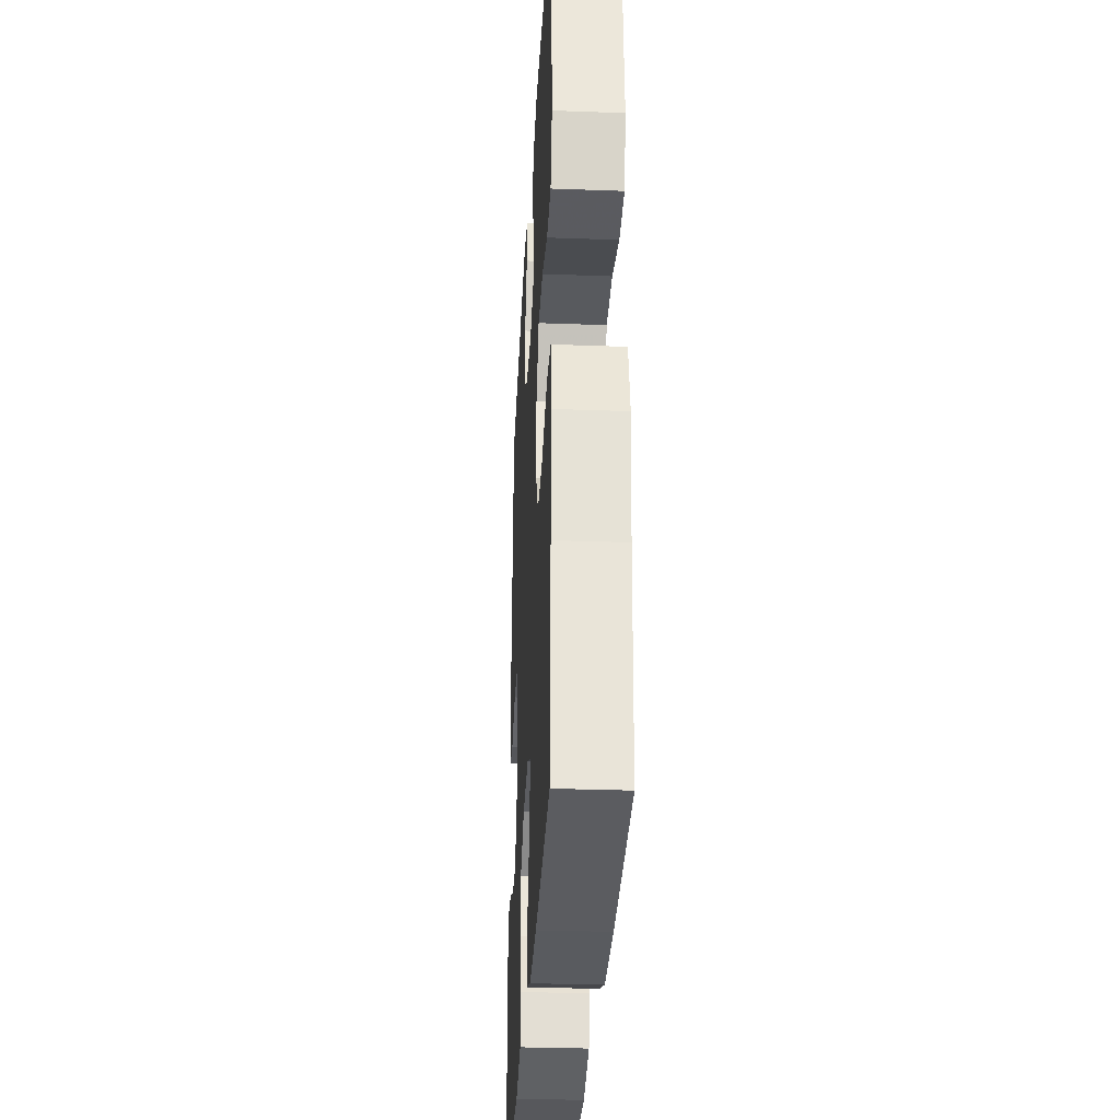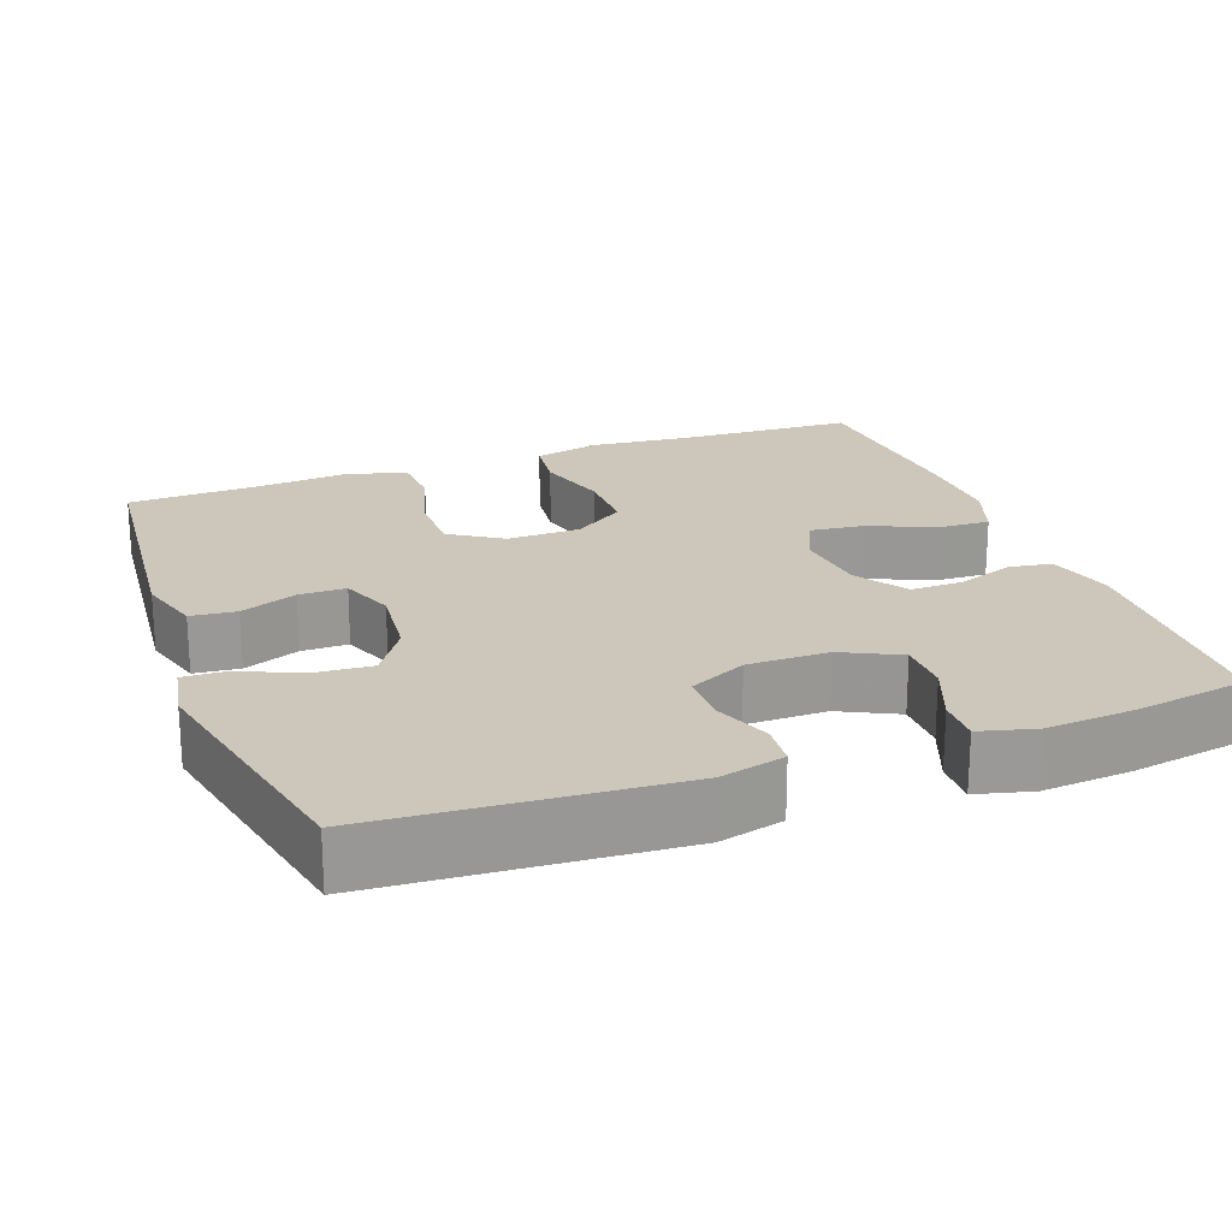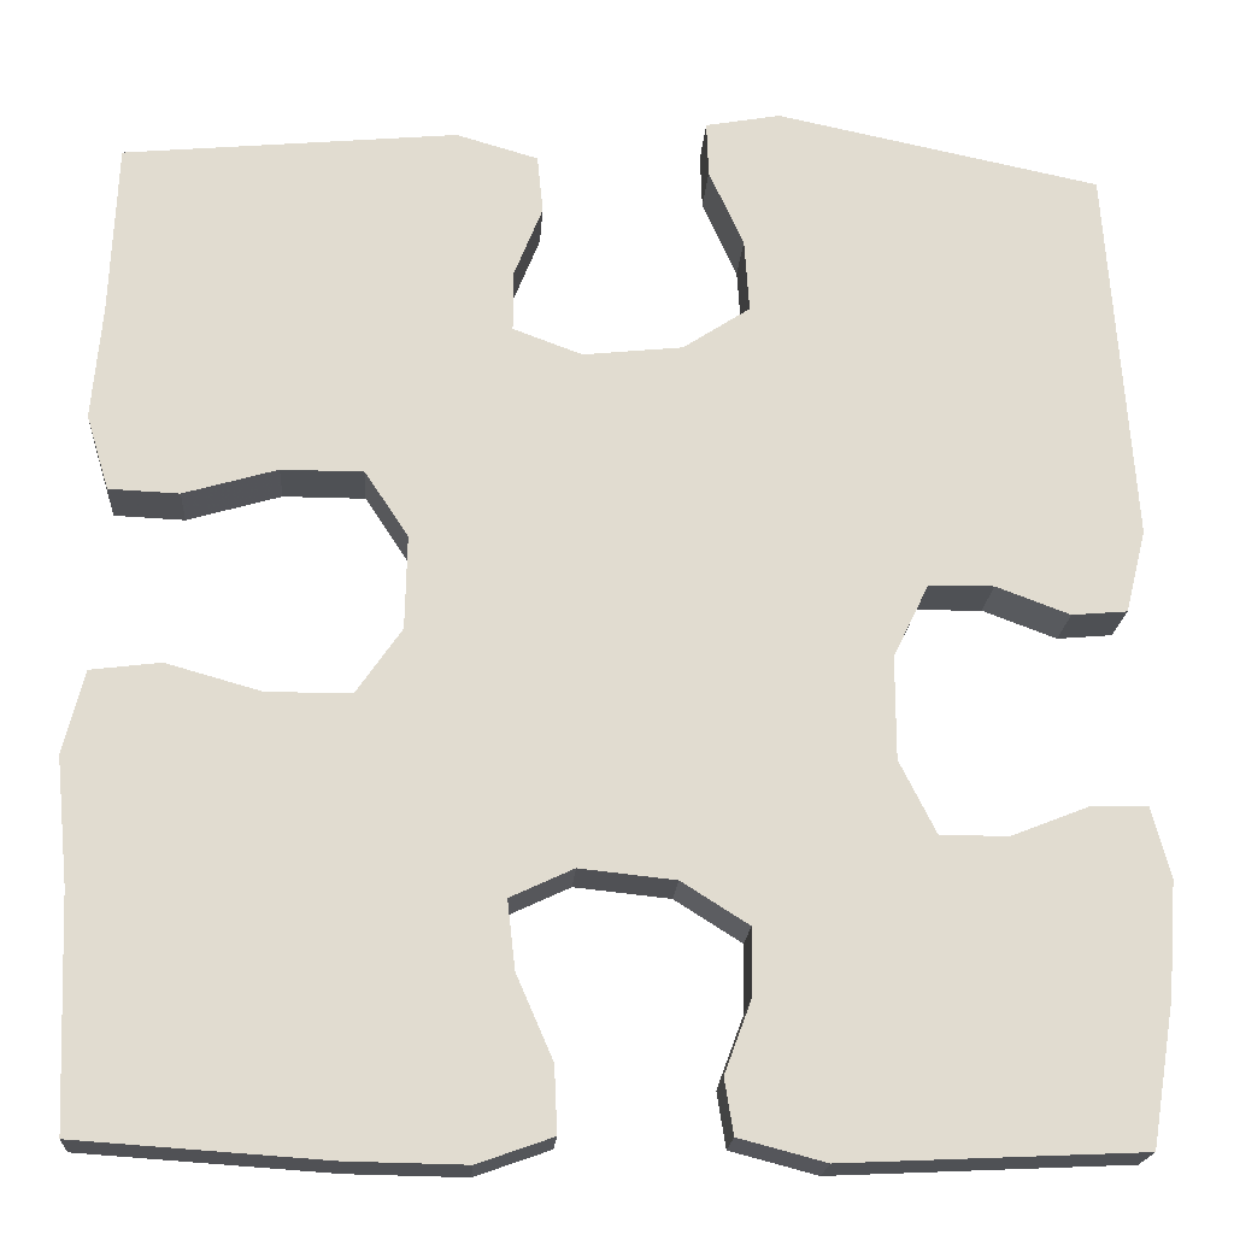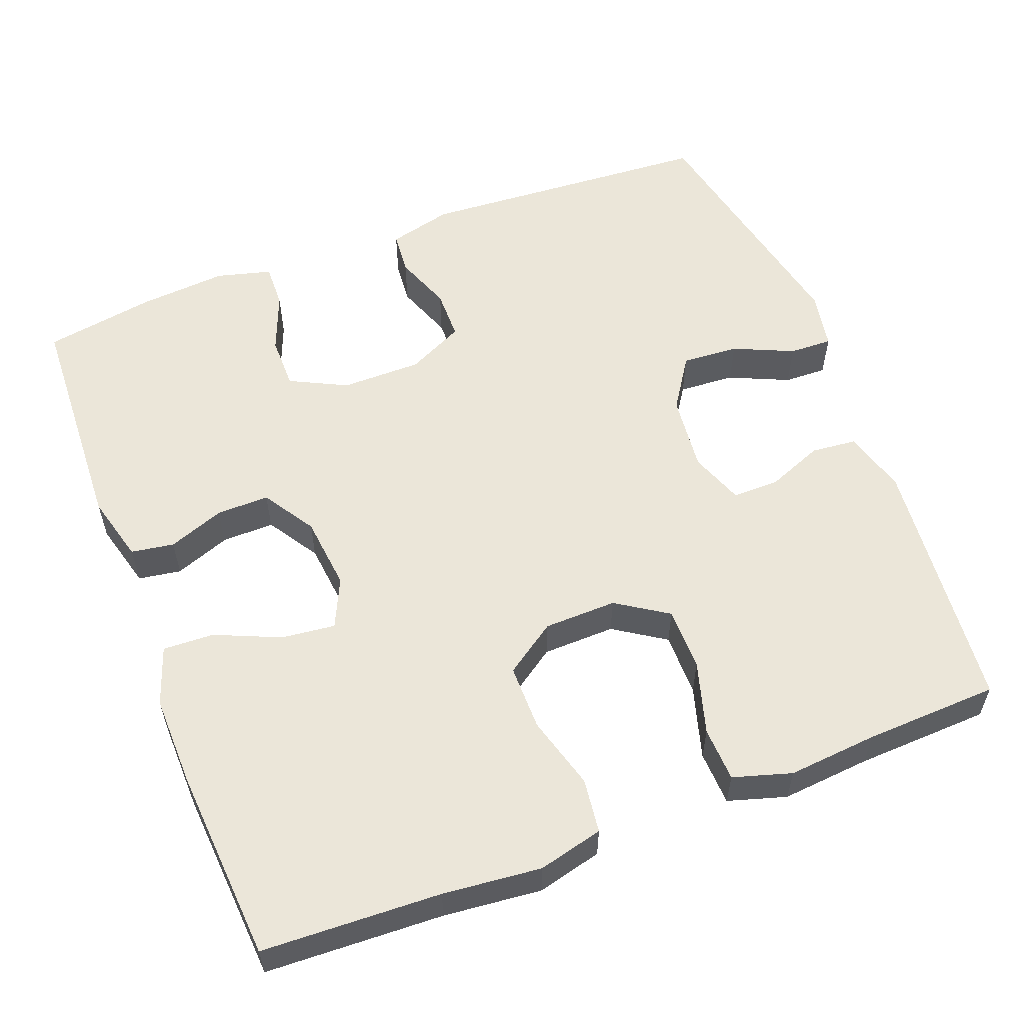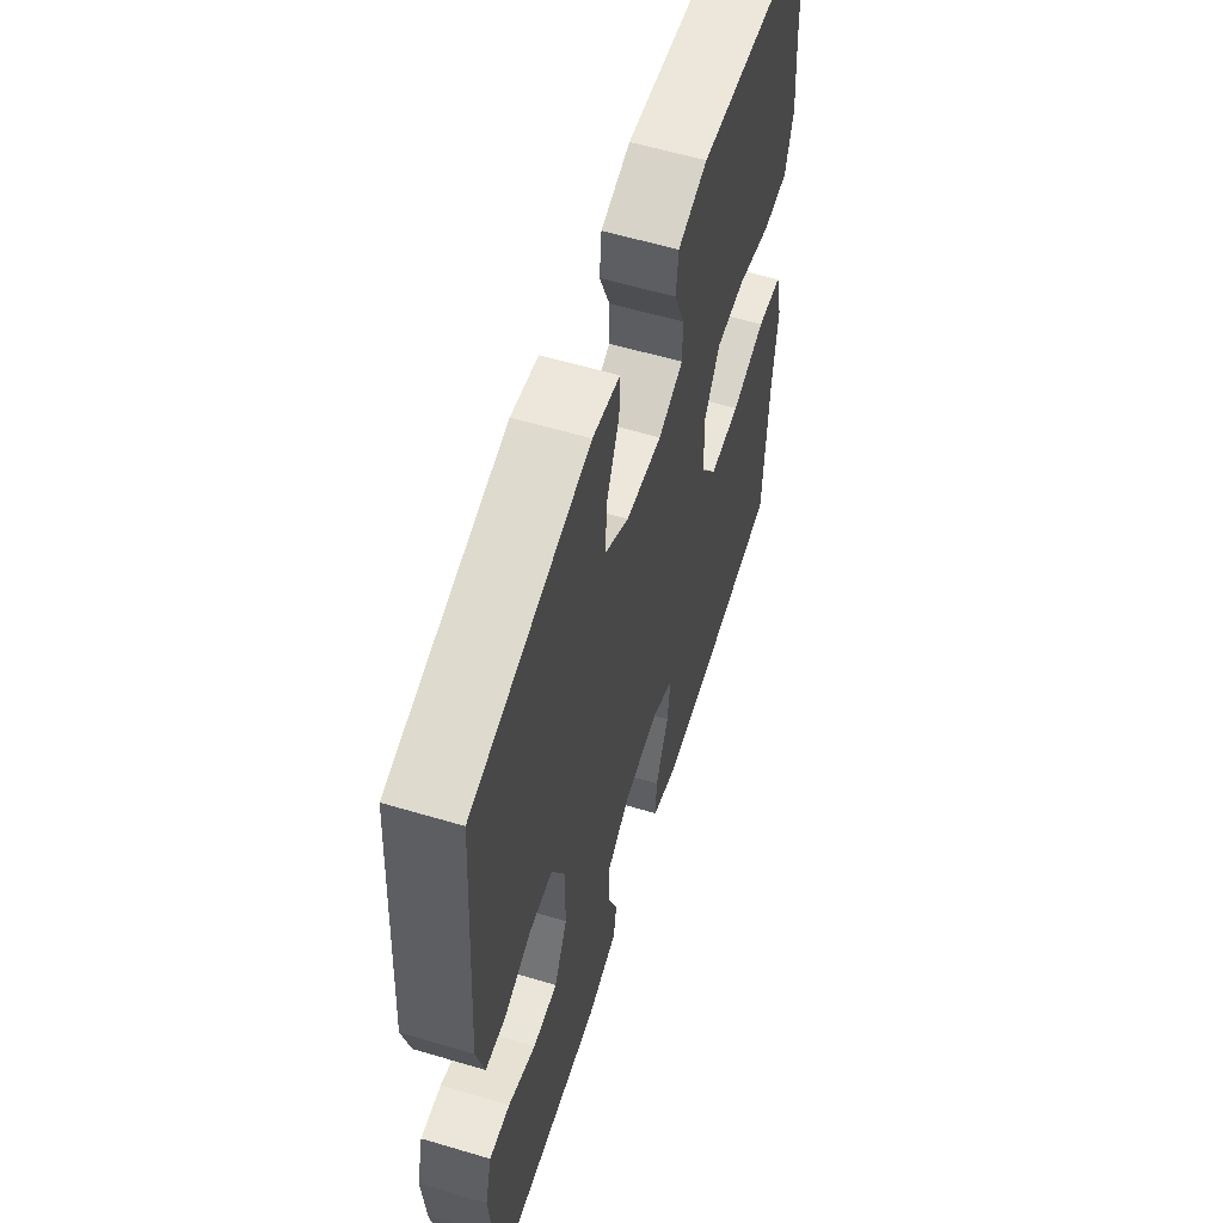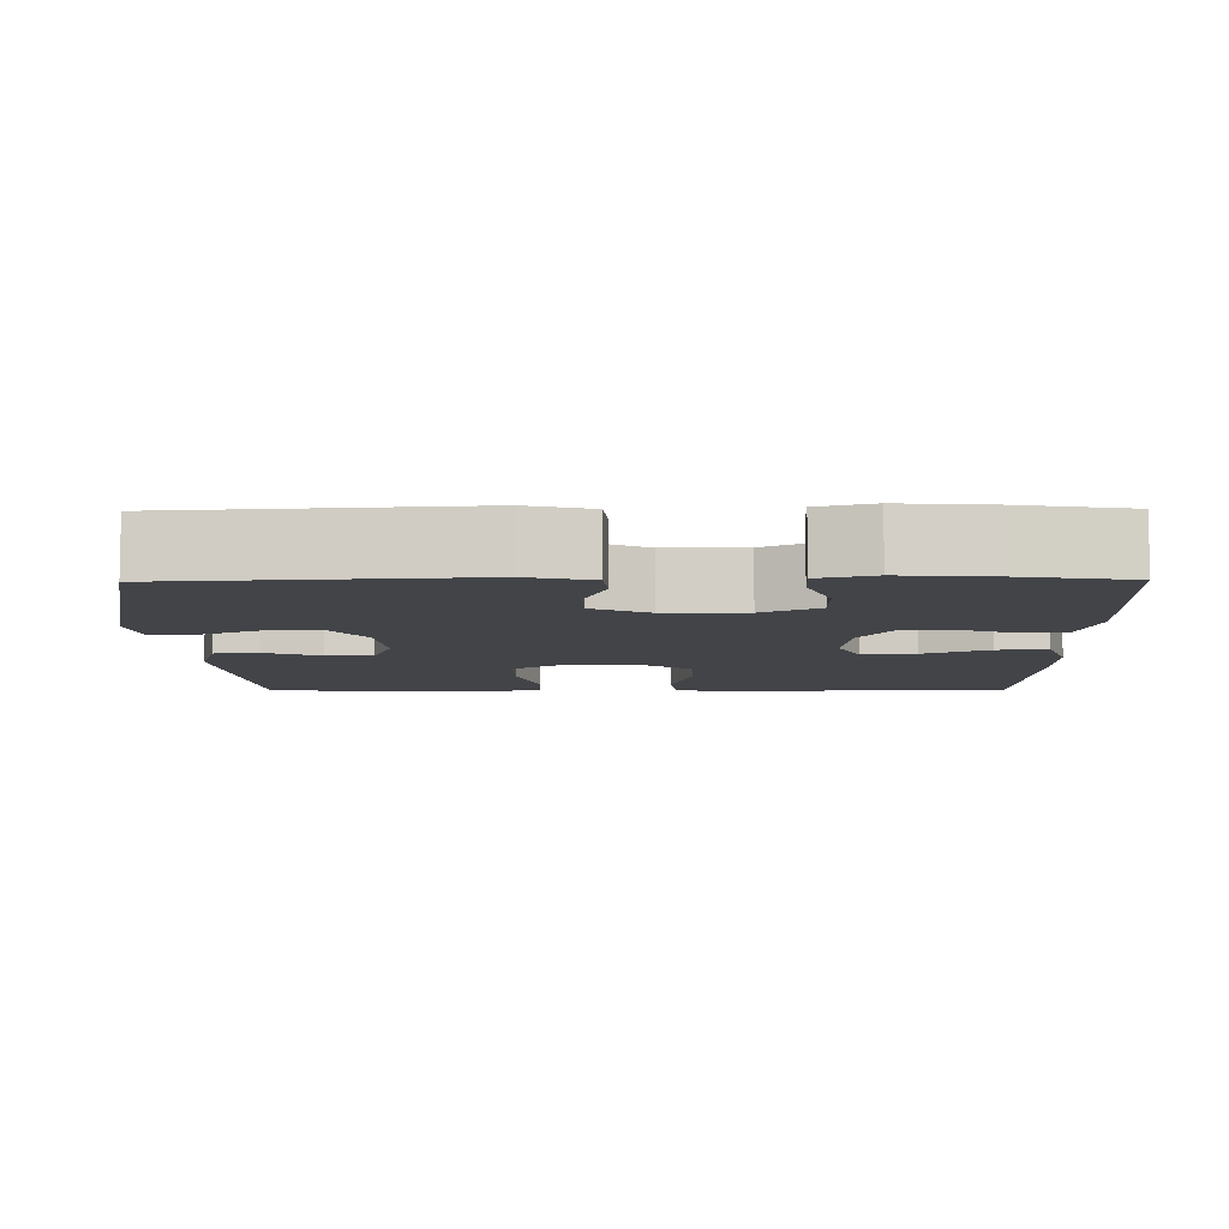
<metadata>
{"format":"obj","ext":"obj","renderer":"f3d","projection":"perspective","resolution":1024,"background":"white","views":[{"elev":-31.1,"azim":-93.0,"up":"+Z"},{"elev":21.3,"azim":69.6,"up":"+Y"},{"elev":-19.9,"azim":-3.9,"up":"+Z"},{"elev":56.9,"azim":-111.1,"up":"+Y"},{"elev":58.6,"azim":107.1,"up":"+Z"},{"elev":-7.8,"azim":90.7,"up":"+Y"}]}
</metadata>
<code>
v 0.5 0.07 -0.5
v 0.198 0.07 -0.514
v 0.11 0.07 -0.491
v 0.101 0.07 -0.435
v 0.128 0.07 -0.362
v 0.129 0.07 -0.293
v 0.061 0.07 -0.25
v -0.036 0.07 -0.24
v -0.1 0.07 -0.27
v -0.092 0.07 -0.34
v -0.055 0.07 -0.425
v -0.052 0.07 -0.492
v -0.128 0.07 -0.519
v -0.248 0.07 -0.517
v -0.5 0.07 -0.5
v -0.51 0.07 -0.267
v -0.523 0.07 -0.139
v -0.502 0.07 -0.054
v -0.431 0.07 -0.045
v -0.335 0.07 -0.072
v -0.249 0.07 -0.072
v -0.203 0.07 -0.005
v -0.201 0.07 0.09
v -0.245 0.07 0.157
v -0.328 0.07 0.157
v -0.423 0.07 0.129
v -0.494 0.07 0.132
v -0.517 0.07 0.208
v -0.507 0.07 0.325
v -0.5 0.07 0.5
v -0.162 0.07 0.533
v -0.079 0.07 0.509
v -0.073 0.07 0.45
v -0.102 0.07 0.377
v -0.102 0.07 0.316
v -0.032 0.07 0.29
v 0.069 0.07 0.301
v 0.137 0.07 0.346
v 0.132 0.07 0.42
v 0.097 0.07 0.498
v 0.095 0.07 0.554
v 0.171 0.07 0.568
v 0.5 0.07 0.5
v 0.526 0.07 0.114
v 0.505 0.07 0.03
v 0.449 0.07 0.025
v 0.374 0.07 0.053
v 0.308 0.07 0.052
v 0.272 0.07 -0.022
v 0.272 0.07 -0.127
v 0.309 0.07 -0.201
v 0.378 0.07 -0.201
v 0.456 0.07 -0.17
v 0.514 0.07 -0.168
v 0.533 0.07 -0.24
v 0.524 0.07 -0.355
v 0.5 0 -0.5
v 0.198 0 -0.514
v 0.11 0 -0.491
v 0.101 0 -0.435
v 0.128 0 -0.362
v 0.129 0 -0.293
v 0.061 0 -0.25
v -0.036 0 -0.24
v -0.1 0 -0.27
v -0.092 0 -0.34
v -0.055 0 -0.425
v -0.052 0 -0.492
v -0.128 0 -0.519
v -0.248 0 -0.517
v -0.5 0 -0.5
v -0.51 0 -0.267
v -0.523 0 -0.139
v -0.502 0 -0.054
v -0.431 0 -0.045
v -0.335 0 -0.072
v -0.249 0 -0.072
v -0.203 0 -0.005
v -0.201 0 0.09
v -0.245 0 0.157
v -0.328 0 0.157
v -0.423 0 0.129
v -0.494 0 0.132
v -0.517 0 0.208
v -0.507 0 0.325
v -0.5 0 0.5
v -0.162 0 0.533
v -0.079 0 0.509
v -0.073 0 0.45
v -0.102 0 0.377
v -0.102 0 0.316
v -0.032 0 0.29
v 0.069 0 0.301
v 0.137 0 0.346
v 0.132 0 0.42
v 0.097 0 0.498
v 0.095 0 0.554
v 0.171 0 0.568
v 0.5 0 0.5
v 0.526 0 0.114
v 0.505 0 0.03
v 0.449 0 0.025
v 0.374 0 0.053
v 0.308 0 0.052
v 0.272 0 -0.022
v 0.272 0 -0.127
v 0.309 0 -0.201
v 0.378 0 -0.201
v 0.456 0 -0.17
v 0.514 0 -0.168
v 0.533 0 -0.24
v 0.524 0 -0.355
f 3 4 5
f 2 3 5
f 1 2 5
f 56 1 5
f 55 56 5
f 54 55 5
f 53 54 5
f 52 53 5
f 51 52 5 6
f 50 51 6 7
f 49 50 7 8
f 48 49 8 9
f 45 46 47
f 44 45 47
f 43 44 47
f 42 43 47
f 41 42 47
f 40 41 47
f 39 40 47
f 38 39 47 48
f 37 38 48 9
f 32 33 34
f 31 32 34
f 30 31 34
f 29 30 34
f 29 34 35
f 28 29 35
f 27 28 35
f 26 27 35
f 25 26 35
f 24 25 35 36
f 18 19 20
f 17 18 20
f 16 17 20
f 16 20 21
f 15 16 21
f 14 15 21
f 13 14 21
f 12 13 21
f 11 12 21
f 10 11 21
f 9 10 21 22
f 23 24 36 37
f 9 22 23 37
f 61 60 59
f 61 59 58
f 61 58 57
f 61 57 112
f 61 112 111
f 61 111 110
f 61 110 109
f 61 109 108
f 62 61 108 107
f 63 62 107 106
f 64 63 106 105
f 65 64 105 104
f 103 102 101
f 103 101 100
f 103 100 99
f 103 99 98
f 103 98 97
f 103 97 96
f 103 96 95
f 104 103 95 94
f 65 104 94 93
f 90 89 88
f 90 88 87
f 90 87 86
f 90 86 85
f 91 90 85
f 91 85 84
f 91 84 83
f 91 83 82
f 91 82 81
f 92 91 81 80
f 76 75 74
f 76 74 73
f 76 73 72
f 77 76 72
f 77 72 71
f 77 71 70
f 77 70 69
f 77 69 68
f 77 68 67
f 77 67 66
f 78 77 66 65
f 93 92 80 79
f 93 79 78 65
f 1 57 58 2
f 2 58 59 3
f 3 59 60 4
f 4 60 61 5
f 5 61 62 6
f 6 62 63 7
f 7 63 64 8
f 8 64 65 9
f 9 65 66 10
f 10 66 67 11
f 11 67 68 12
f 12 68 69 13
f 13 69 70 14
f 14 70 71 15
f 15 71 72 16
f 16 72 73 17
f 17 73 74 18
f 18 74 75 19
f 19 75 76 20
f 20 76 77 21
f 21 77 78 22
f 22 78 79 23
f 23 79 80 24
f 24 80 81 25
f 25 81 82 26
f 26 82 83 27
f 27 83 84 28
f 28 84 85 29
f 29 85 86 30
f 30 86 87 31
f 31 87 88 32
f 32 88 89 33
f 33 89 90 34
f 34 90 91 35
f 35 91 92 36
f 36 92 93 37
f 37 93 94 38
f 38 94 95 39
f 39 95 96 40
f 40 96 97 41
f 41 97 98 42
f 42 98 99 43
f 43 99 100 44
f 44 100 101 45
f 45 101 102 46
f 46 102 103 47
f 47 103 104 48
f 48 104 105 49
f 49 105 106 50
f 50 106 107 51
f 51 107 108 52
f 52 108 109 53
f 53 109 110 54
f 54 110 111 55
f 55 111 112 56
f 56 112 57 1

</code>
